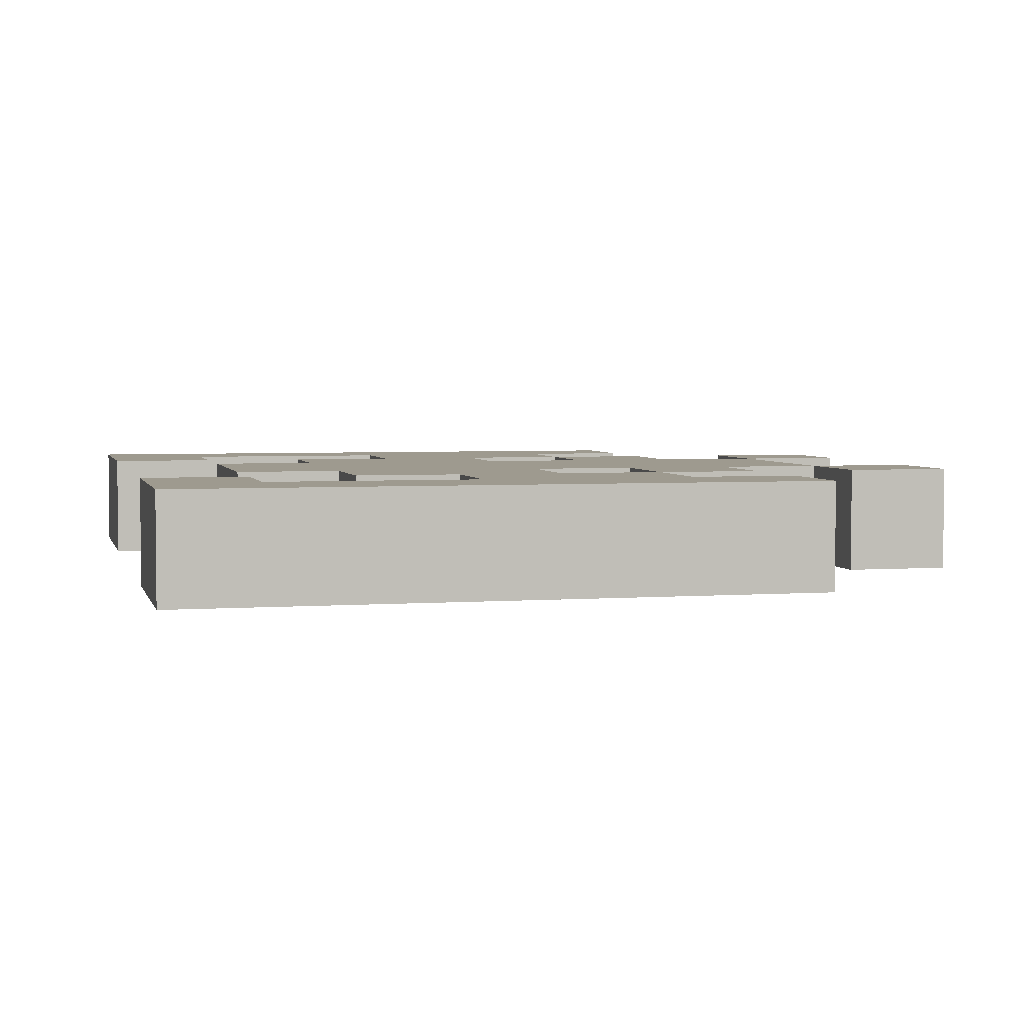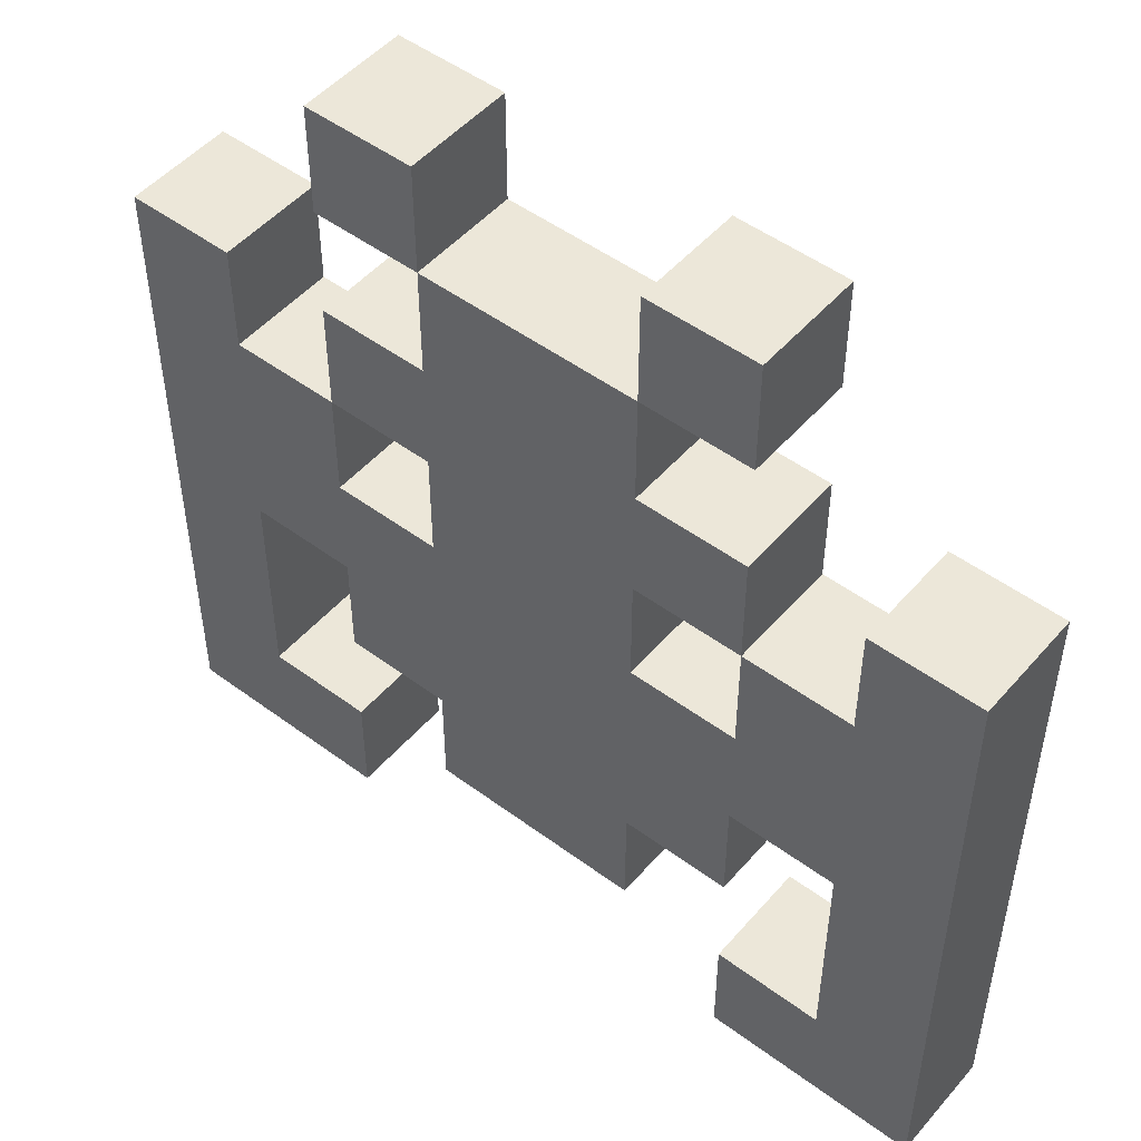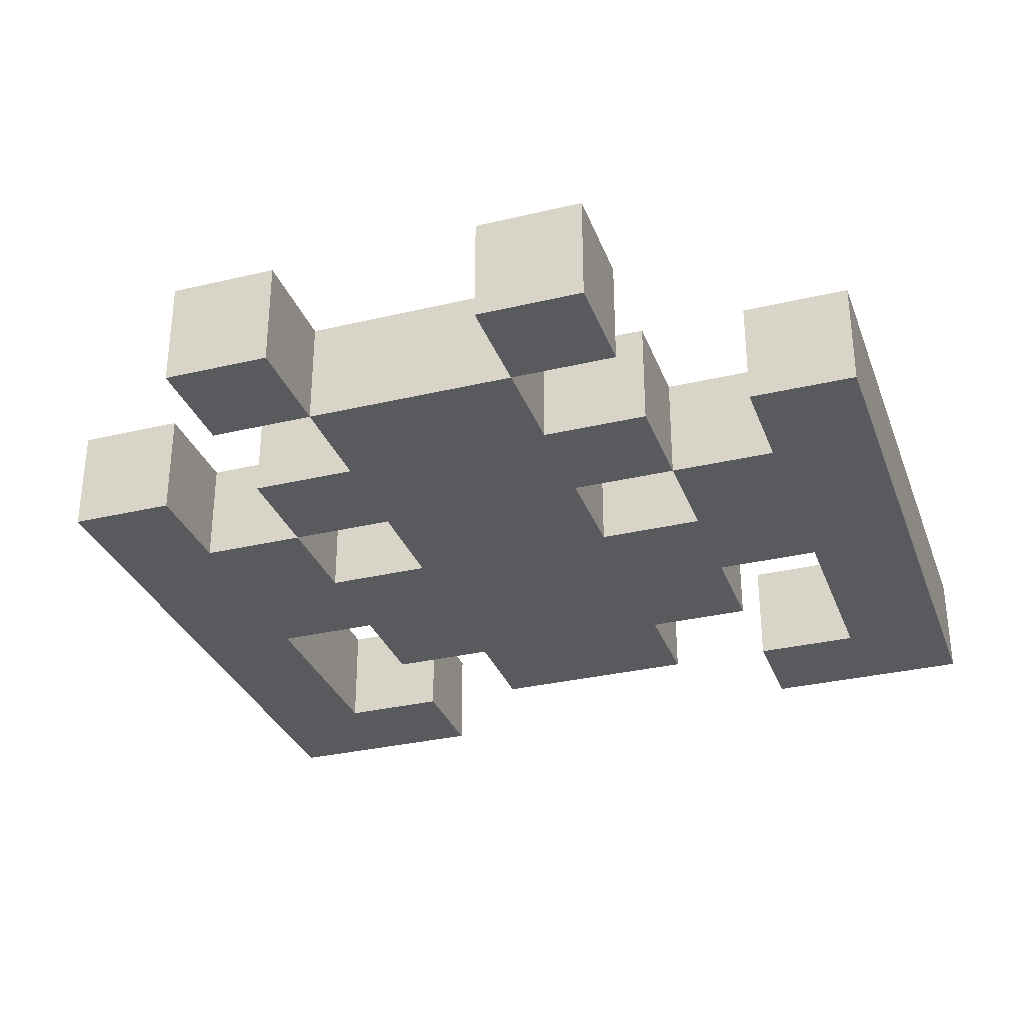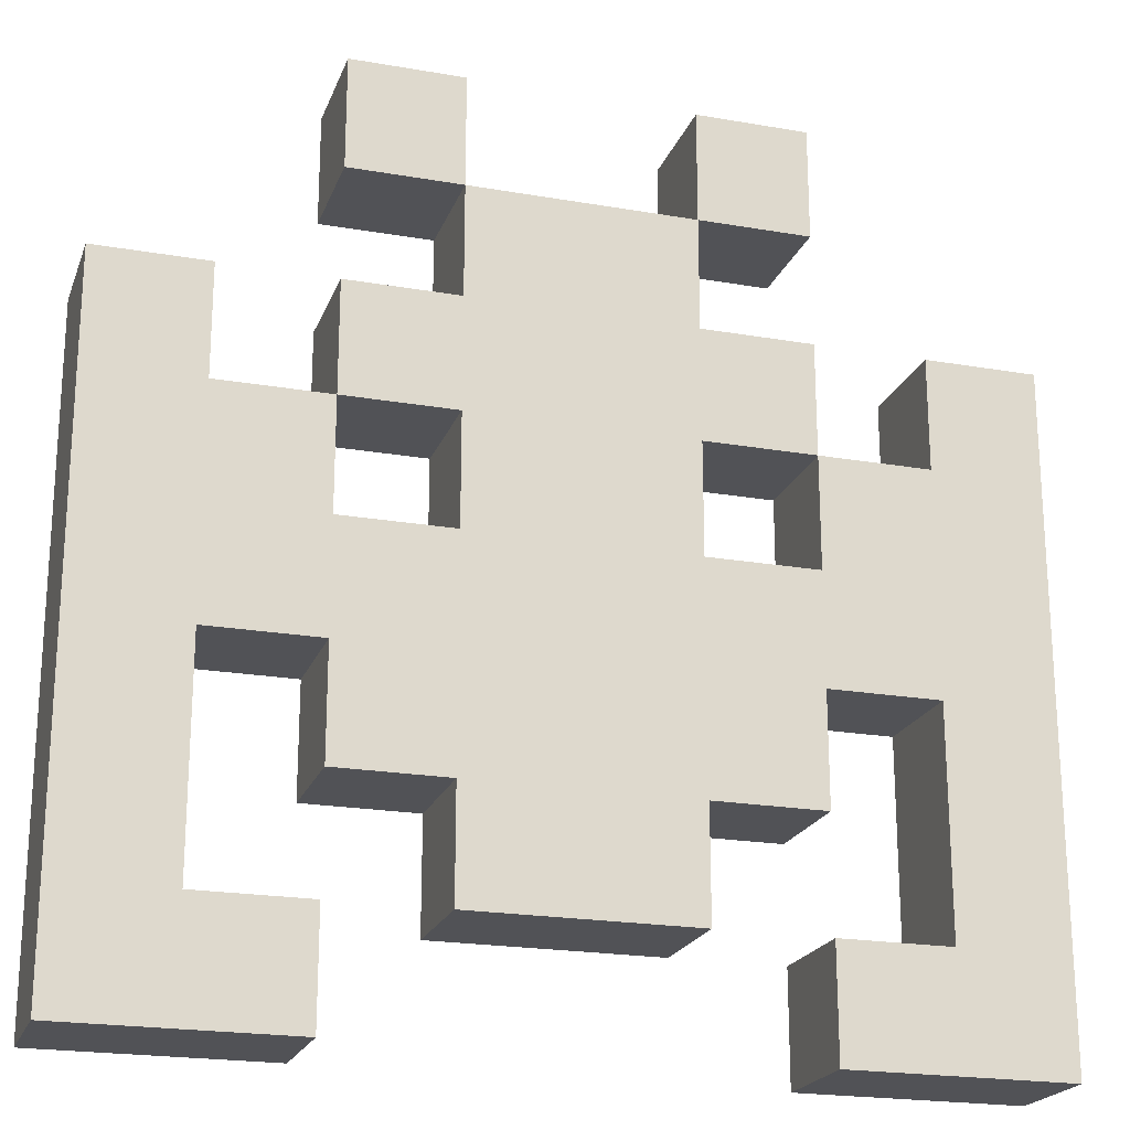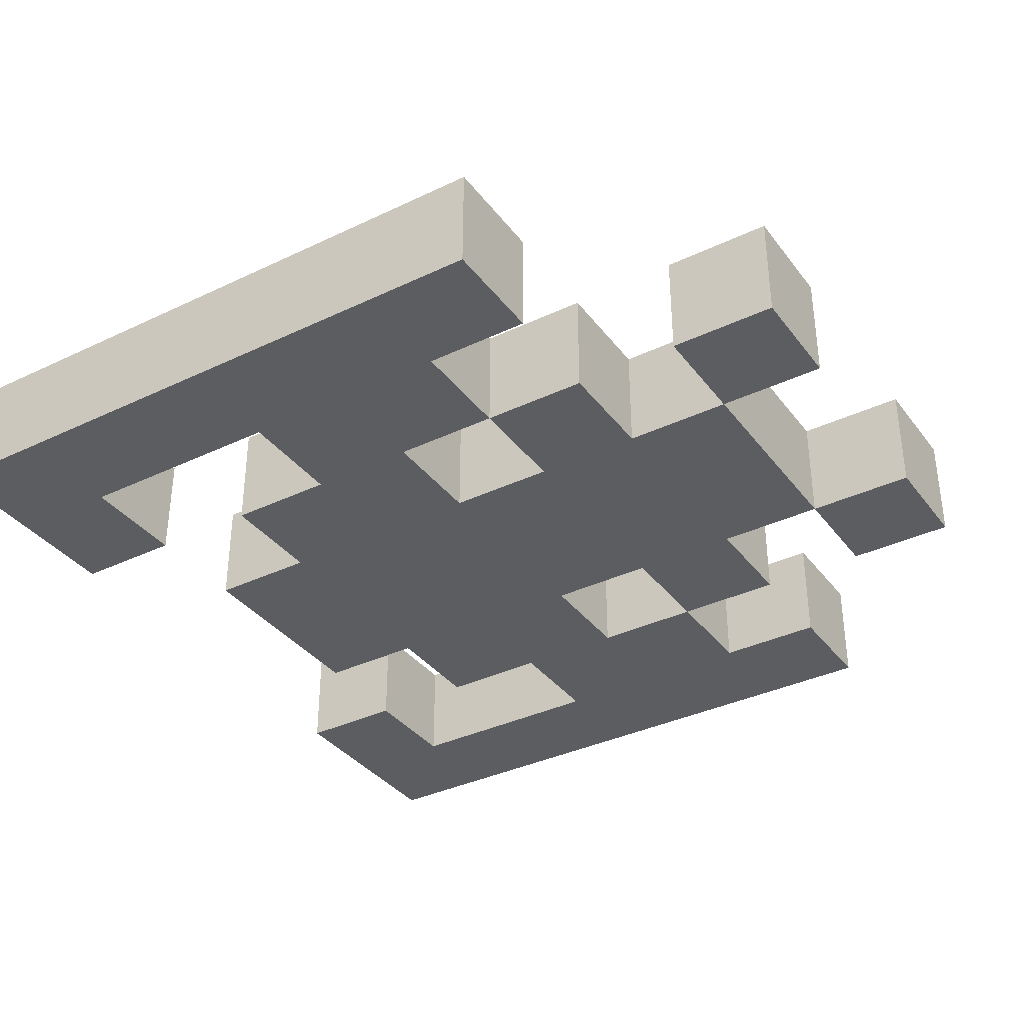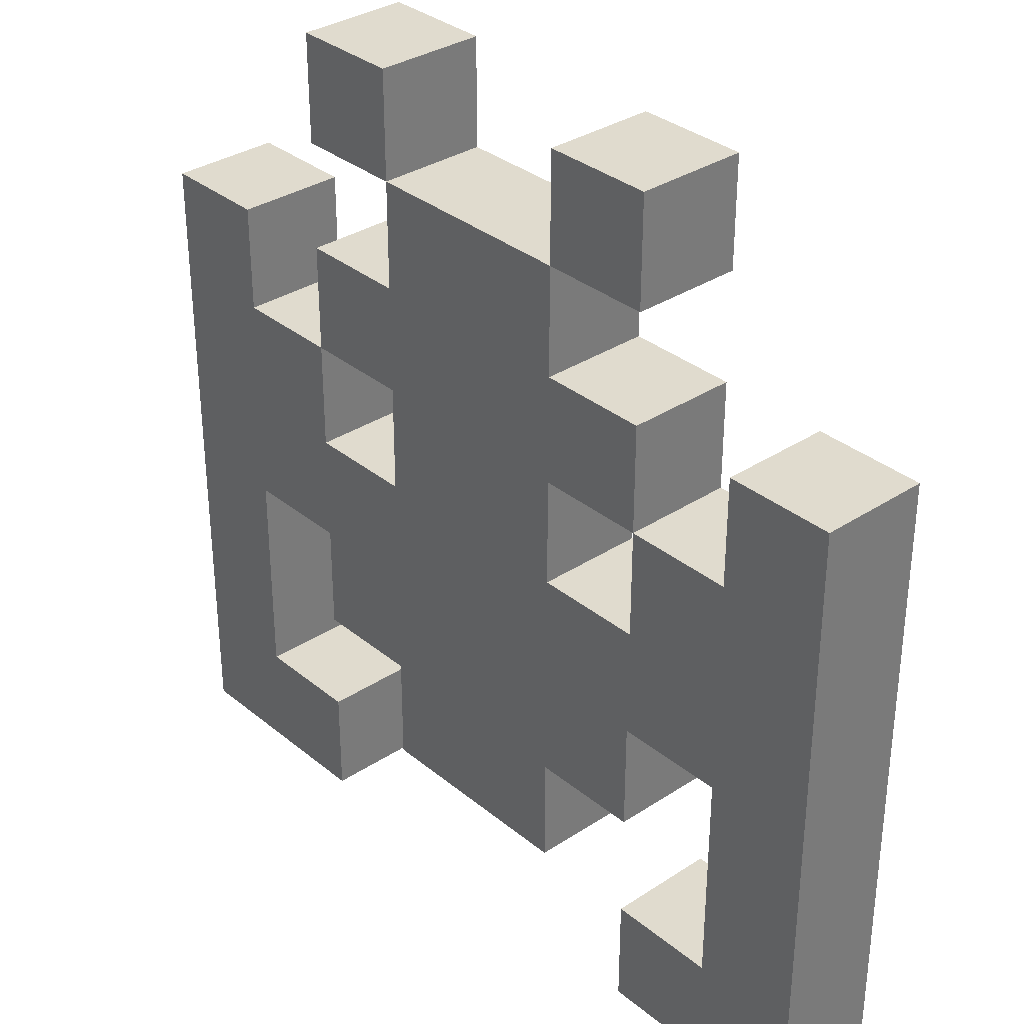
<metadata>
{"format":"obj","ext":"obj","renderer":"f3d","projection":"perspective","resolution":1024,"background":"white","views":[{"elev":3.7,"azim":-103.7,"up":"+Y"},{"elev":49.9,"azim":39.2,"up":"+Z"},{"elev":-31.6,"azim":18.6,"up":"+Y"},{"elev":-21.2,"azim":162.8,"up":"+Z"},{"elev":-35.8,"azim":-57.9,"up":"+Y"},{"elev":33.4,"azim":48.1,"up":"+Z"}]}
</metadata>
<code>
o Untitled.012
v 0.4 -0.05 -0.42
v 0.4 -0.05 0.18
v 0.4 0.05 -0.42
v 0.4 0.05 0.18
v 0.2 -0.05 -0.22
v 0.2 -0.05 -0.12
v 0.2 -0.05 0.08
v 0.2 -0.05 0.18
v 0.2 -0.05 0.28
v 0.2 -0.05 0.38
v 0.2 0.05 -0.22
v 0.2 0.05 -0.12
v 0.2 0.05 0.08
v 0.2 0.05 0.18
v 0.2 0.05 0.28
v 0.2 0.05 0.38
v 0.1 -0.05 -0.32
v 0.1 -0.05 -0.22
v 0.1 -0.05 -0.02
v 0.1 -0.05 0.08
v 0.1 -0.05 0.18
v 0.1 -0.05 0.28
v 0.1 0.05 -0.32
v 0.1 0.05 -0.22
v 0.1 0.05 -0.02
v 0.1 0.05 0.08
v 0.1 0.05 0.18
v 0.1 0.05 0.28
v -0.1 -0.05 0.28
v -0.1 -0.05 0.38
v -0.1 0.05 0.28
v -0.1 0.05 0.38
v -0.2 -0.05 -0.42
v -0.2 -0.05 -0.32
v -0.2 -0.05 -0.02
v -0.2 -0.05 0.08
v -0.2 0.05 -0.42
v -0.2 0.05 -0.32
v -0.2 0.05 -0.02
v -0.2 0.05 0.08
v -0.3 -0.05 -0.32
v -0.3 -0.05 -0.12
v -0.3 -0.05 0.08
v -0.3 -0.05 0.18
v -0.3 0.05 -0.32
v -0.3 0.05 -0.12
v -0.3 0.05 0.08
v -0.3 0.05 0.18
v 0.3 -0.05 -0.32
v 0.3 -0.05 -0.12
v 0.3 -0.05 0.08
v 0.3 -0.05 0.18
v 0.3 0.05 -0.32
v 0.3 0.05 -0.12
v 0.3 0.05 0.08
v 0.3 0.05 0.18
v 0.2 -0.05 -0.42
v 0.2 -0.05 -0.32
v 0.2 -0.05 -0.02
v 0.2 -0.05 0.08
v 0.2 0.05 -0.42
v 0.2 0.05 -0.32
v 0.2 0.05 -0.02
v 0.2 0.05 0.08
v 0.1 -0.05 0.28
v 0.1 -0.05 0.38
v 0.1 0.05 0.28
v 0.1 0.05 0.38
v -0.1 -0.05 -0.32
v -0.1 -0.05 -0.22
v -0.1 -0.05 -0.02
v -0.1 -0.05 0.08
v -0.1 -0.05 0.18
v -0.1 -0.05 0.28
v -0.1 0.05 -0.32
v -0.1 0.05 -0.22
v -0.1 0.05 -0.02
v -0.1 0.05 0.08
v -0.1 0.05 0.18
v -0.1 0.05 0.28
v -0.2 -0.05 -0.22
v -0.2 -0.05 -0.12
v -0.2 -0.05 0.08
v -0.2 -0.05 0.18
v -0.2 -0.05 0.28
v -0.2 -0.05 0.38
v -0.2 0.05 -0.22
v -0.2 0.05 -0.12
v -0.2 0.05 0.08
v -0.2 0.05 0.18
v -0.2 0.05 0.28
v -0.2 0.05 0.38
v -0.4 -0.05 -0.42
v -0.4 -0.05 0.18
v -0.4 0.05 -0.42
v -0.4 0.05 0.18
v 0.4 -0.05 -0.42
v 0.4 0.05 -0.42
v 0.2 -0.05 -0.42
v 0.2 0.05 -0.42
v -0.2 -0.05 -0.42
v -0.2 0.05 -0.42
v -0.4 -0.05 -0.42
v -0.4 0.05 -0.42
v 0.1 -0.05 -0.32
v 0.1 0.05 -0.32
v -0.1 -0.05 -0.32
v -0.1 0.05 -0.32
v 0.2 -0.05 -0.22
v 0.2 0.05 -0.22
v 0.1 -0.05 -0.22
v 0.1 0.05 -0.22
v -0.1 -0.05 -0.22
v -0.1 0.05 -0.22
v -0.2 -0.05 -0.22
v -0.2 0.05 -0.22
v 0.3 -0.05 -0.12
v 0.3 0.05 -0.12
v 0.2 -0.05 -0.12
v 0.2 0.05 -0.12
v -0.2 -0.05 -0.12
v -0.2 0.05 -0.12
v -0.3 -0.05 -0.12
v -0.3 0.05 -0.12
v 0.2 -0.05 0.08
v 0.2 0.05 0.08
v 0.1 -0.05 0.08
v 0.1 0.05 0.08
v -0.1 -0.05 0.08
v -0.1 0.05 0.08
v -0.2 -0.05 0.08
v -0.2 0.05 0.08
v 0.2 -0.05 0.28
v 0.2 0.05 0.28
v 0.1 -0.05 0.28
v 0.1 0.05 0.28
v -0.1 -0.05 0.28
v -0.1 0.05 0.28
v -0.2 -0.05 0.28
v -0.2 0.05 0.28
v 0.3 -0.05 -0.32
v 0.3 0.05 -0.32
v 0.2 -0.05 -0.32
v 0.2 0.05 -0.32
v -0.2 -0.05 -0.32
v -0.2 0.05 -0.32
v -0.3 -0.05 -0.32
v -0.3 0.05 -0.32
v 0.2 -0.05 -0.02
v 0.2 0.05 -0.02
v 0.1 -0.05 -0.02
v 0.1 0.05 -0.02
v -0.1 -0.05 -0.02
v -0.1 0.05 -0.02
v -0.2 -0.05 -0.02
v -0.2 0.05 -0.02
v 0.3 -0.05 0.08
v 0.3 0.05 0.08
v 0.2 -0.05 0.08
v 0.2 0.05 0.08
v -0.2 -0.05 0.08
v -0.2 0.05 0.08
v -0.3 -0.05 0.08
v -0.3 0.05 0.08
v 0.4 -0.05 0.18
v 0.4 0.05 0.18
v 0.3 -0.05 0.18
v 0.3 0.05 0.18
v 0.2 -0.05 0.18
v 0.2 0.05 0.18
v 0.1 -0.05 0.18
v 0.1 0.05 0.18
v -0.1 -0.05 0.18
v -0.1 0.05 0.18
v -0.2 -0.05 0.18
v -0.2 0.05 0.18
v -0.3 -0.05 0.18
v -0.3 0.05 0.18
v -0.4 -0.05 0.18
v -0.4 0.05 0.18
v 0.1 -0.05 0.28
v 0.1 0.05 0.28
v -0.1 -0.05 0.28
v -0.1 0.05 0.28
v 0.2 -0.05 0.38
v 0.2 0.05 0.38
v 0.1 -0.05 0.38
v 0.1 0.05 0.38
v -0.1 -0.05 0.38
v -0.1 0.05 0.38
v -0.2 -0.05 0.38
v -0.2 0.05 0.38
v 0.4 -0.05 -0.42
v 0.2 -0.05 -0.42
v -0.2 -0.05 -0.42
v -0.4 -0.05 -0.42
v 0.3 -0.05 -0.32
v 0.2 -0.05 -0.32
v 0.1 -0.05 -0.32
v -0.1 -0.05 -0.32
v -0.2 -0.05 -0.32
v -0.3 -0.05 -0.32
v 0.2 -0.05 -0.22
v 0.1 -0.05 -0.22
v -0.1 -0.05 -0.22
v -0.2 -0.05 -0.22
v 0.3 -0.05 -0.12
v 0.2 -0.05 -0.12
v -0.2 -0.05 -0.12
v -0.3 -0.05 -0.12
v 0.2 -0.05 -0.02
v 0.1 -0.05 -0.02
v -0.1 -0.05 -0.02
v -0.2 -0.05 -0.02
v 0.3 -0.05 0.08
v 0.2 -0.05 0.08
v 0.1 -0.05 0.08
v -0.1 -0.05 0.08
v -0.2 -0.05 0.08
v -0.3 -0.05 0.08
v 0.4 -0.05 0.18
v 0.3 -0.05 0.18
v 0.2 -0.05 0.18
v 0.1 -0.05 0.18
v -0.1 -0.05 0.18
v -0.2 -0.05 0.18
v -0.3 -0.05 0.18
v -0.4 -0.05 0.18
v 0.2 -0.05 0.28
v 0.1 -0.05 0.28
v -0.1 -0.05 0.28
v -0.2 -0.05 0.28
v 0.2 -0.05 0.38
v 0.1 -0.05 0.38
v -0.1 -0.05 0.38
v -0.2 -0.05 0.38
v 0.4 0.05 -0.42
v 0.2 0.05 -0.42
v -0.2 0.05 -0.42
v -0.4 0.05 -0.42
v 0.3 0.05 -0.32
v 0.2 0.05 -0.32
v 0.1 0.05 -0.32
v -0.1 0.05 -0.32
v -0.2 0.05 -0.32
v -0.3 0.05 -0.32
v 0.2 0.05 -0.22
v 0.1 0.05 -0.22
v -0.1 0.05 -0.22
v -0.2 0.05 -0.22
v 0.3 0.05 -0.12
v 0.2 0.05 -0.12
v -0.2 0.05 -0.12
v -0.3 0.05 -0.12
v 0.2 0.05 -0.02
v 0.1 0.05 -0.02
v -0.1 0.05 -0.02
v -0.2 0.05 -0.02
v 0.3 0.05 0.08
v 0.2 0.05 0.08
v 0.1 0.05 0.08
v -0.1 0.05 0.08
v -0.2 0.05 0.08
v -0.3 0.05 0.08
v 0.4 0.05 0.18
v 0.3 0.05 0.18
v 0.2 0.05 0.18
v 0.1 0.05 0.18
v -0.1 0.05 0.18
v -0.2 0.05 0.18
v -0.3 0.05 0.18
v -0.4 0.05 0.18
v 0.2 0.05 0.28
v 0.1 0.05 0.28
v -0.1 0.05 0.28
v -0.2 0.05 0.28
v 0.2 0.05 0.38
v 0.1 0.05 0.38
v -0.1 0.05 0.38
v -0.2 0.05 0.38
f 3 2 1
f 4 2 3
f 11 6 5
f 12 6 11
f 13 8 7
f 14 8 13
f 15 10 9
f 16 10 15
f 23 18 17
f 24 18 23
f 25 20 19
f 26 20 25
f 27 22 21
f 28 22 27
f 31 30 29
f 32 30 31
f 37 34 33
f 38 34 37
f 39 36 35
f 40 36 39
f 45 42 41
f 46 42 45
f 47 44 43
f 48 44 47
f 49 50 53
f 53 50 54
f 51 52 55
f 55 52 56
f 57 58 61
f 61 58 62
f 59 60 63
f 63 60 64
f 65 66 67
f 67 66 68
f 69 70 75
f 75 70 76
f 71 72 77
f 77 72 78
f 73 74 79
f 79 74 80
f 81 82 87
f 87 82 88
f 83 84 89
f 89 84 90
f 85 86 91
f 91 86 92
f 93 94 95
f 95 94 96
f 99 98 97
f 100 98 99
f 103 102 101
f 104 102 103
f 107 106 105
f 108 106 107
f 111 110 109
f 112 110 111
f 115 114 113
f 116 114 115
f 119 118 117
f 120 118 119
f 123 122 121
f 124 122 123
f 127 126 125
f 128 126 127
f 131 130 129
f 132 130 131
f 135 134 133
f 136 134 135
f 139 138 137
f 140 138 139
f 141 142 143
f 143 142 144
f 145 146 147
f 147 146 148
f 149 150 151
f 151 150 152
f 153 154 155
f 155 154 156
f 157 158 159
f 159 158 160
f 161 162 163
f 163 162 164
f 165 166 167
f 167 166 168
f 169 170 171
f 171 170 172
f 173 174 175
f 175 174 176
f 177 178 179
f 179 178 180
f 181 182 183
f 183 182 184
f 185 186 187
f 187 186 188
f 189 190 191
f 191 190 192
f 197 194 193
f 198 194 197
f 201 196 195
f 202 196 201
f 204 200 199
f 205 200 204
f 207 197 193
f 208 206 205
f 208 204 203
f 208 205 204
f 209 206 208
f 210 196 202
f 211 209 208
f 211 210 209
f 211 208 207
f 212 210 211
f 213 210 212
f 214 210 213
f 215 207 193
f 215 211 207
f 216 211 215
f 217 213 212
f 218 213 217
f 219 210 214
f 220 196 210
f 220 210 219
f 221 215 193
f 222 215 221
f 223 218 217
f 223 219 218
f 223 217 216
f 224 219 223
f 225 219 224
f 226 219 225
f 227 196 220
f 228 196 227
f 230 225 224
f 231 225 230
f 233 230 229
f 234 230 233
f 235 232 231
f 236 232 235
f 237 238 241
f 241 238 242
f 239 240 245
f 245 240 246
f 243 244 248
f 248 244 249
f 237 241 251
f 249 250 252
f 247 248 252
f 248 249 252
f 252 250 253
f 246 240 254
f 252 253 255
f 253 254 255
f 251 252 255
f 255 254 256
f 256 254 257
f 257 254 258
f 237 251 259
f 251 255 259
f 259 255 260
f 256 257 261
f 261 257 262
f 258 254 263
f 254 240 264
f 263 254 264
f 237 259 265
f 265 259 266
f 261 262 267
f 262 263 267
f 260 261 267
f 267 263 268
f 268 263 269
f 269 263 270
f 264 240 271
f 271 240 272
f 268 269 274
f 274 269 275
f 273 274 277
f 277 274 278
f 275 276 279
f 279 276 280

</code>
